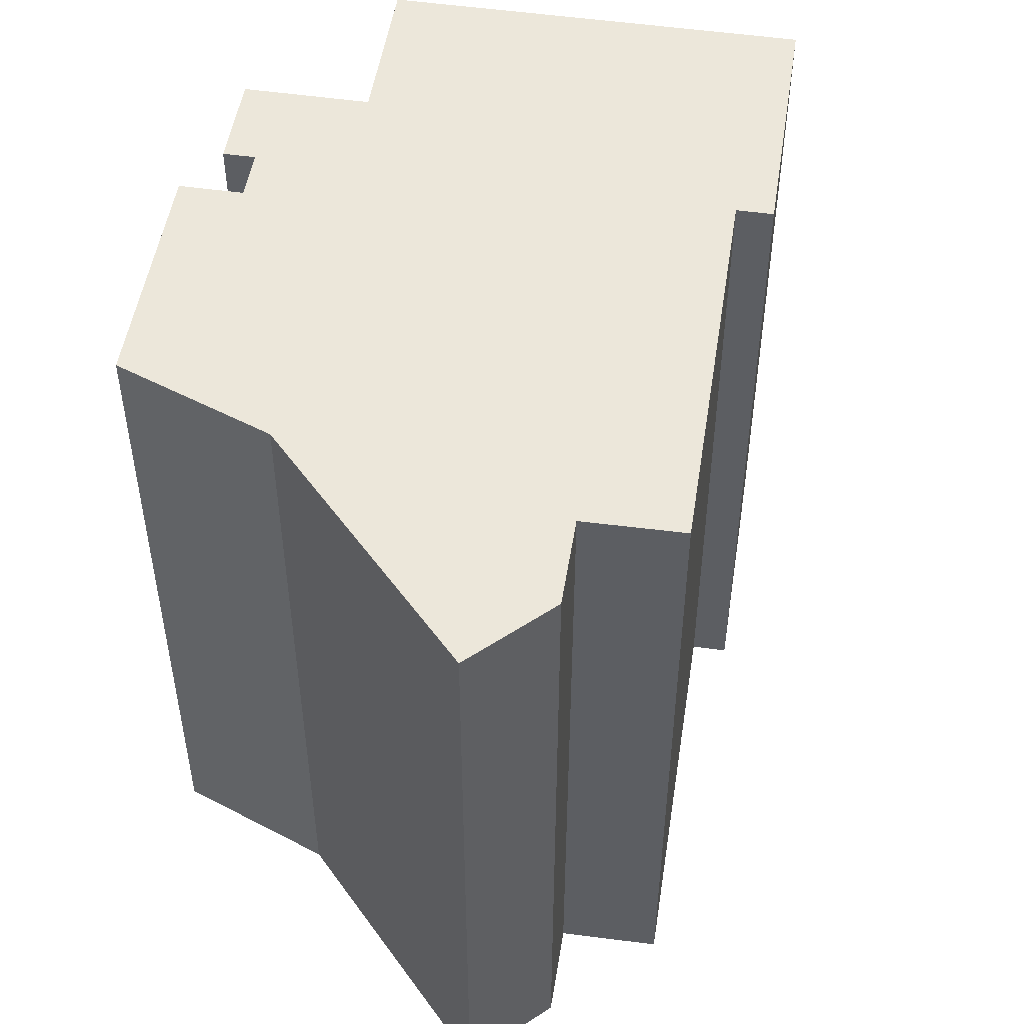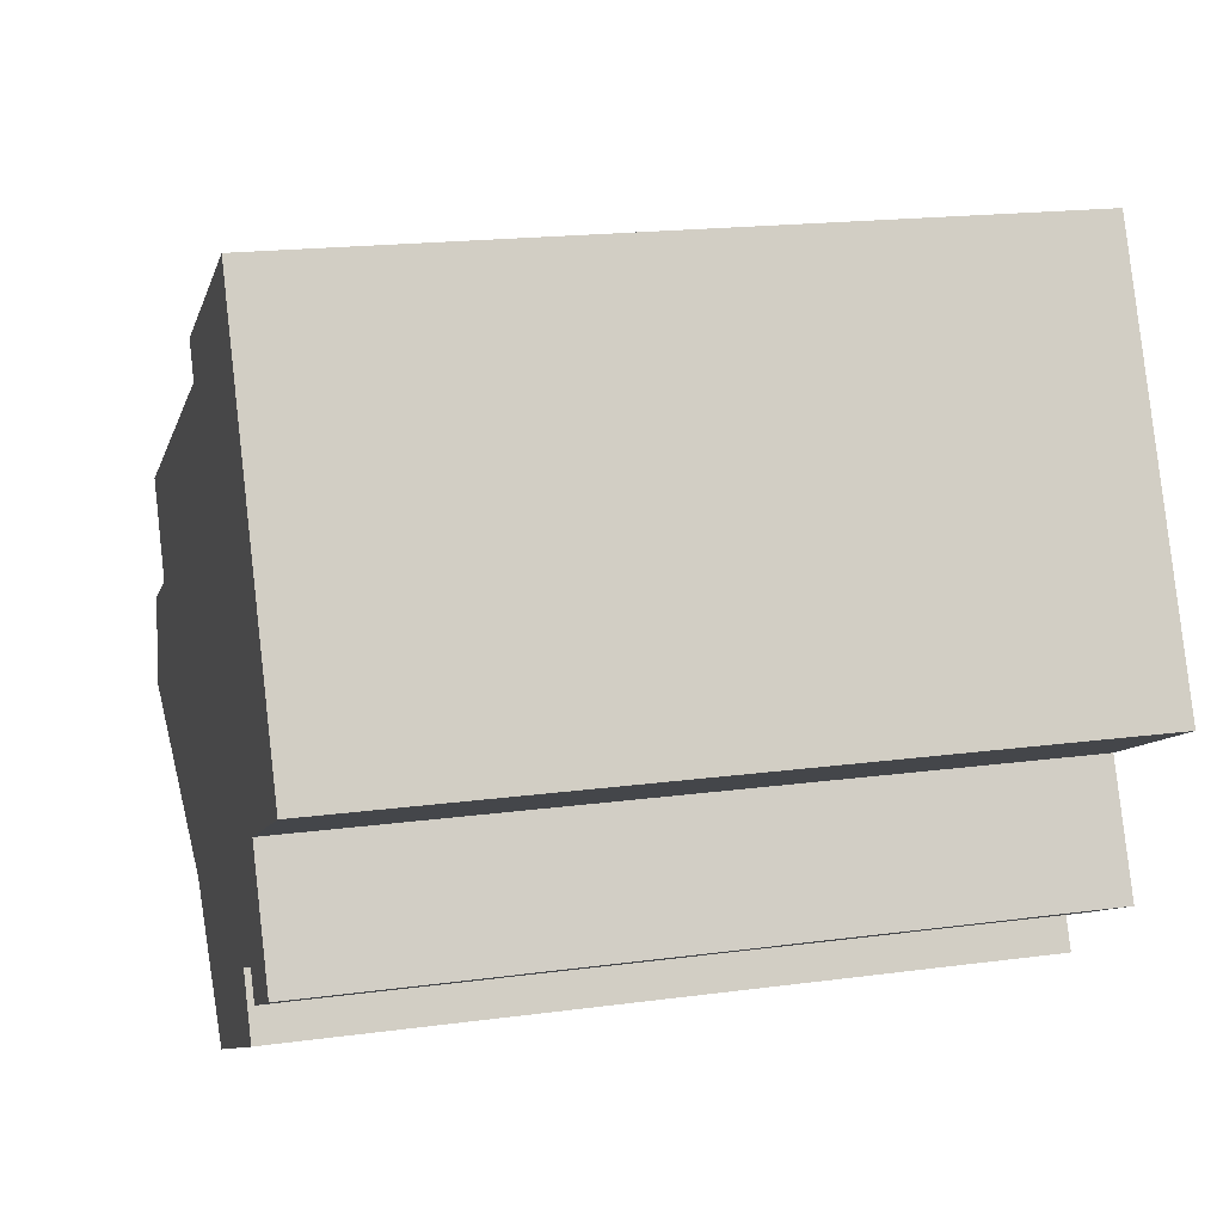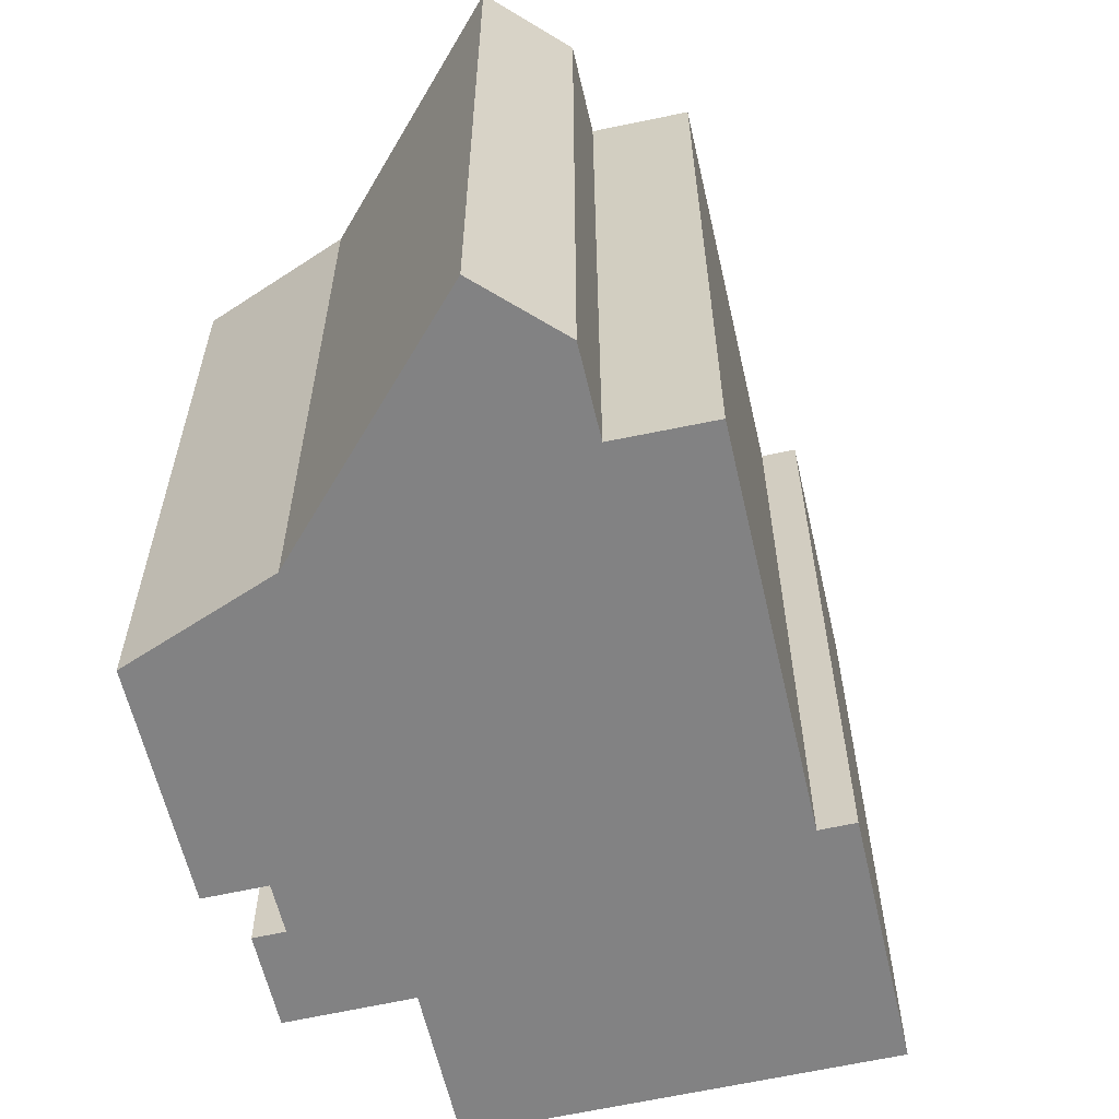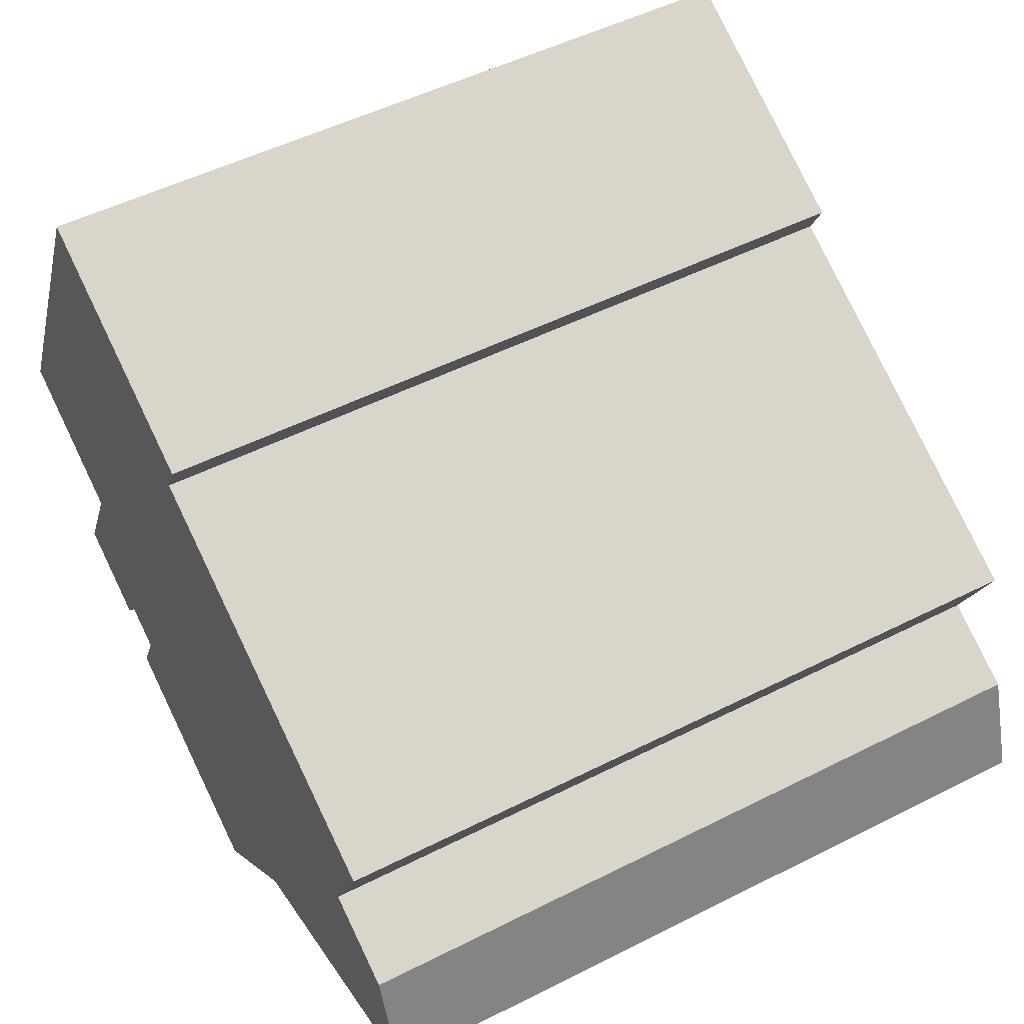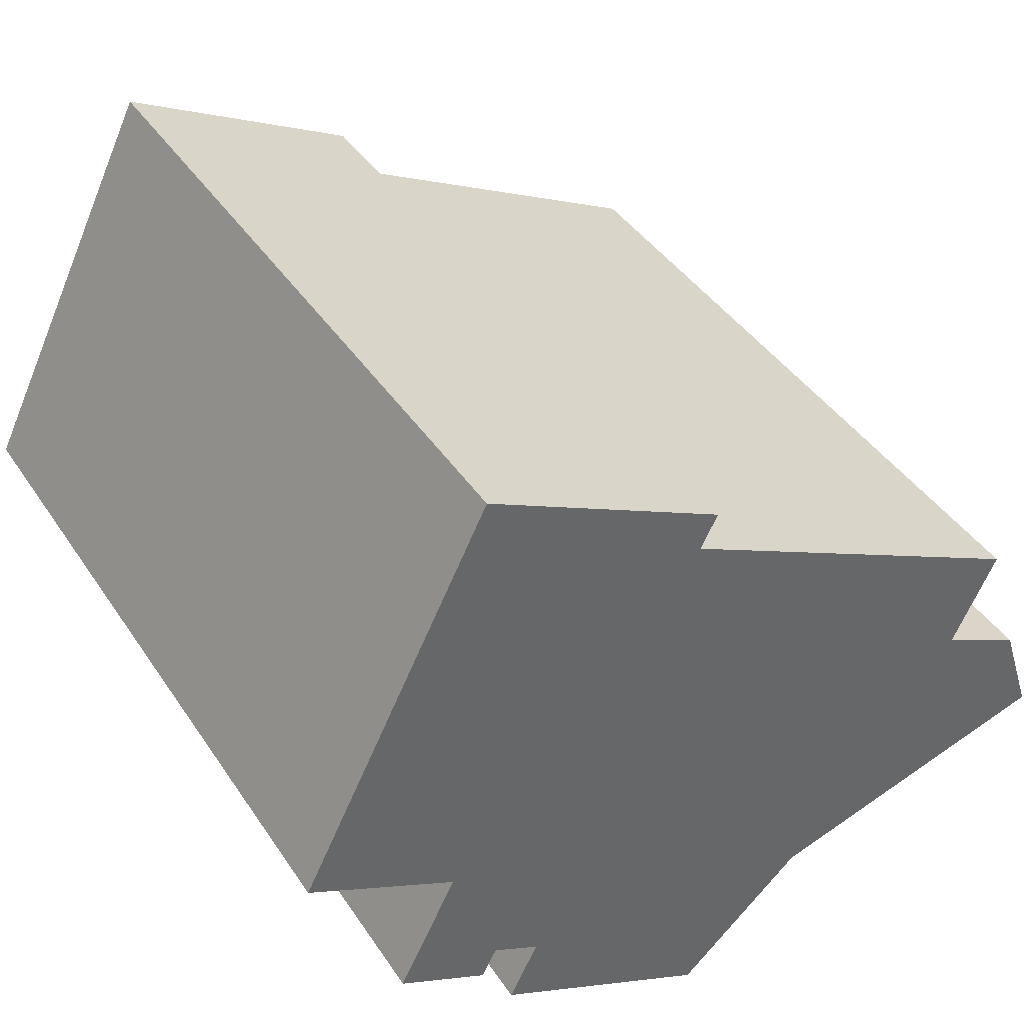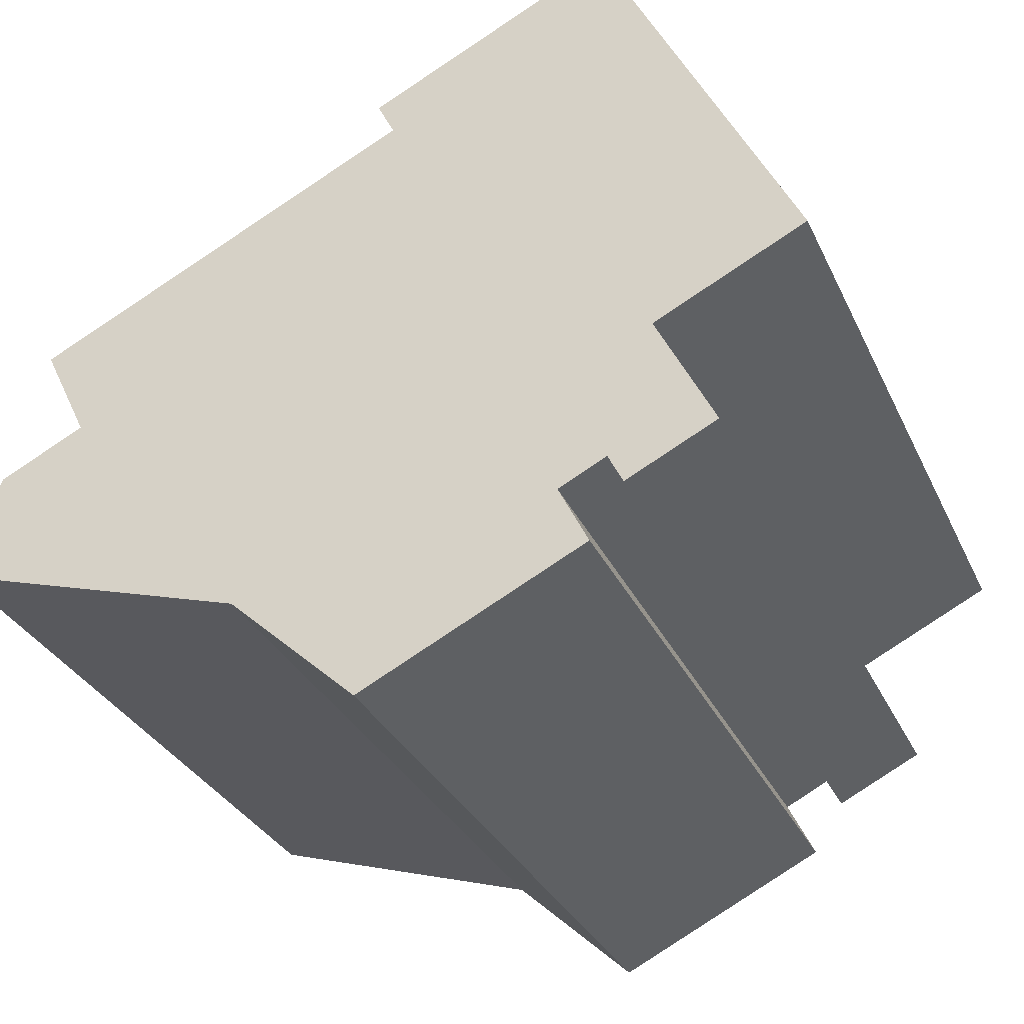
<metadata>
{"format":"obj","ext":"obj","renderer":"f3d","projection":"perspective","resolution":1024,"background":"white","views":[{"elev":50.7,"azim":-107.5,"up":"+Y"},{"elev":18.2,"azim":75.3,"up":"+Z"},{"elev":-60.9,"azim":-103.4,"up":"+Y"},{"elev":50.5,"azim":-119.0,"up":"+Z"},{"elev":41.1,"azim":149.5,"up":"+Z"},{"elev":-31.0,"azim":21.5,"up":"+Z"}]}
</metadata>
<code>
v  13.54 -7.815e-16 12.76
v  2.235 22.2 7.17
v  2.235 -4.391e-16 7.171
v  13.54 22.2 12.76
v  13.04 22.2 13.78
v  13.03 -8.441e-16 13.78
v  17.44 -9.775e-16 15.96
v  17.44 22.2 15.96
v  19.7 -1.046e-15 17.08
v  19.7 22.2 17.08
v  20.32 -1.065e-15 17.39
v  20.32 22.2 17.39
v  23.08 -7.245e-16 11.83
v  23.08 22.2 11.83
v  26.1 -3.523e-16 5.753
v  26.1 22.2 5.752
v  25.56 22.2 5.486
v  25.56 -3.36e-16 5.487
v  23.21 22.2 4.324
v  23.21 -2.648e-16 4.324
v  21.56 22.2 3.506
v  21.56 -2.147e-16 3.507
v  23.32 1.315e-18 -0.02147
v  23.32 22.2 -0.02217
v  20.61 22.2 -1.368
v  20.61 8.37e-17 -1.367
v  20.16 22.2 -0.471
v  20.16 2.88e-17 -0.4703
v  18.73 22.2 -1.191
v  18.73 7.29e-17 -1.191
v  19.62 1.821e-16 -2.974
v  19.62 22.2 -2.974
v  12.91 22.2 -6.296
v  12.91 3.855e-16 -6.295
v  9.062 22.2 -2.745
v  9.062 1.68e-16 -2.744
v  0.0004725 22.2 -0.0007013
v  0 0 0
v  1.035 22.2 3.112
v  1.035 -1.906e-16 3.112
v  3.564 -2.682e-16 4.381
v  3.564 22.2 4.38
g defaultobject
f 1 2 3
f 2 1 4
f 5 1 6
f 1 5 4
f 7 5 6
f 5 7 8
f 9 8 7
f 8 9 10
f 11 10 9
f 10 11 12
f 13 12 11
f 12 13 14
f 15 14 13
f 14 15 16
f 17 15 18
f 15 17 16
f 19 18 20
f 18 19 17
f 21 20 22
f 20 21 19
f 23 21 22
f 21 23 24
f 25 23 26
f 23 25 24
f 27 26 28
f 26 27 25
f 29 28 30
f 28 29 27
f 31 29 30
f 29 31 32
f 33 31 34
f 31 33 32
f 35 34 36
f 34 35 33
f 37 36 38
f 36 37 35
f 39 38 40
f 38 39 37
f 41 39 40
f 39 41 42
f 2 41 3
f 41 2 42
f 25 21 24
f 21 25 27
f 21 27 29
f 17 14 16
f 14 17 19
f 14 19 21
f 14 21 29
f 33 29 32
f 29 33 14
f 14 33 12
f 12 33 35
f 12 35 10
f 10 35 8
f 8 35 37
f 8 37 4
f 4 37 42
f 42 37 39
f 2 4 42
f 5 8 4
f 23 28 26
f 31 36 34
f 36 31 40
f 40 31 41
f 41 31 3
f 3 31 30
f 3 30 1
f 1 30 28
f 1 28 23
f 1 23 22
f 1 22 20
f 1 20 18
f 1 18 6
f 6 18 7
f 7 18 15
f 7 15 13
f 7 13 11
f 7 11 9
f 40 38 36

</code>
